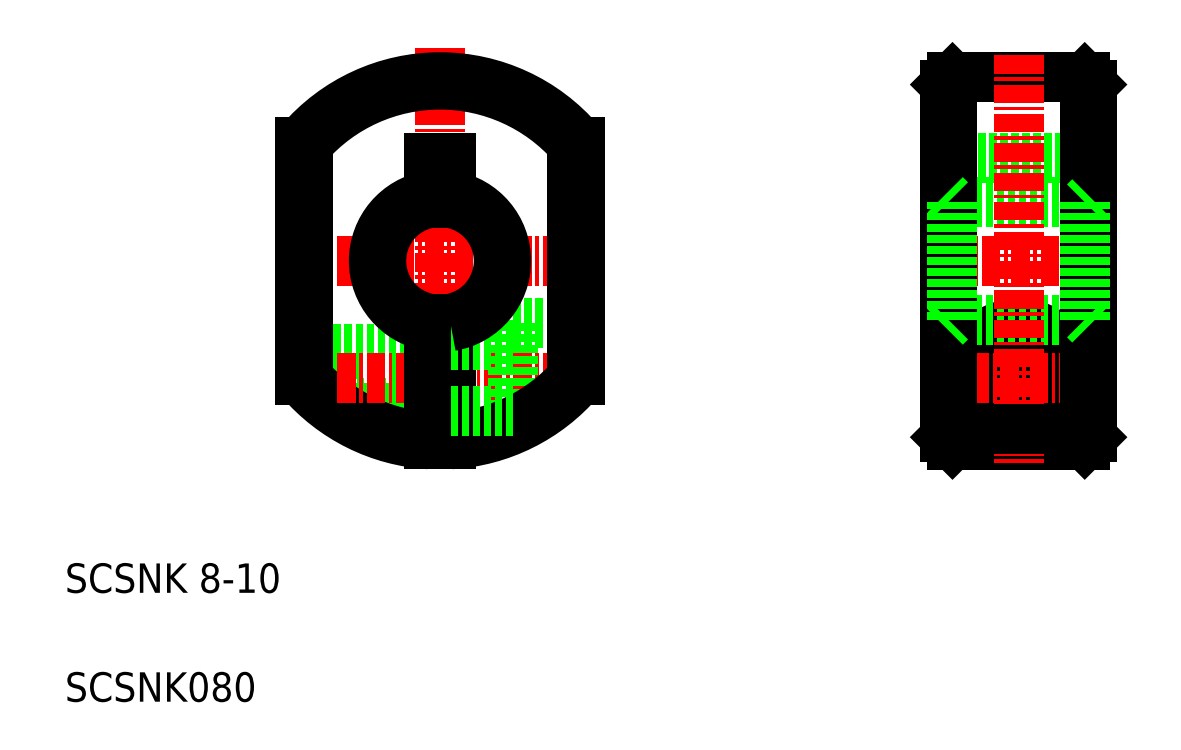
<metadata>
{"format":"dxf","ext":"dxf","renderer":"ezdxf+matplotlib","layout":"modelspace","background":"white","min_lineweight":24,"dpi":150}
</metadata>
<code>
0
SECTION
2
ENTITIES
0
LINE
8
0
10
110.3
20
115.2
30
0
11
120.3
21
115.2
31
0
0
LINE
8
0
10
110.8
20
120.7
30
0
11
119.8
21
120.7
31
0
0
CIRCLE
8
0
10
115.3
20
100.2
30
0
40
2
0
CIRCLE
8
0
10
115.3
20
100.2
30
0
40
1.694
0
ARC
8
0
10
115.3
20
100.2
30
0
40
3.75
50
292.8
51
247.2
0
CIRCLE
8
0
10
115.3
20
100.2
30
0
40
2.25
0
LINE
8
0
10
110.8
20
112.2
30
0
11
119.8
21
112.2
31
0
0
LINE
8
0
10
110.8
20
104.2
30
0
11
119.8
21
104.2
31
0
0
LINE
8
CENTER
10
108.8
20
108.2
30
0
11
121.8
21
108.2
31
0
0
LINE
8
CENTER
10
110.1
20
100.2
30
0
11
120.6
21
100.2
31
0
0
LINE
8
0
10
110.8
20
95.74
30
0
11
119.8
21
95.74
31
0
0
LINE
8
CENTER
10
75.94
20
122.8
30
0
11
75.94
21
94.26
31
0
0
LINE
8
0
10
110.3
20
120.2
30
0
11
110.8
21
120.7
31
0
0
LINE
8
0
10
110.8
20
120.7
30
0
11
110.8
21
95.74
31
0
0
LINE
8
CENTER
10
115.3
20
122.2
30
0
11
115.3
21
94.24
31
0
0
LINE
8
0
10
66.44
20
102.2
30
0
11
75.19
21
102.2
31
0
0
LINE
8
0
10
68.44
20
98.24
30
0
11
75.19
21
98.24
31
0
0
LINE
8
0
10
68.05
20
98.55
30
0
11
75.19
21
98.55
31
0
0
LINE
8
0
10
66.44
20
101.9
30
0
11
75.19
21
101.9
31
0
0
ARC
8
0
10
75.94
20
108.2
30
0
40
12.5
50
220.5
51
266.6
0
ARC
8
0
10
75.94
20
108.2
30
0
40
12
50
221.4
51
266.4
0
LINE
8
CENTER
10
64.94
20
108.2
30
0
11
86.94
21
108.2
31
0
0
LINE
8
CENTER
10
64.94
20
100.2
30
0
11
86.94
21
100.2
31
0
0
TEXT
8
0
10
50.41
20
78.24
30
0
40
2
1
SCSNK080
0
LINE
8
0
10
66.94
20
100.3
30
0
11
66.94
21
116.2
31
0
0
LINE
8
0
10
66.44
20
116.4
30
0
11
66.44
21
100.1
31
0
0
LINE
8
0
10
80.94
20
104
30
0
11
80.94
21
96.79
31
0
0
LINE
8
0
10
75.19
20
104.3
30
0
11
75.19
21
95.76
31
0
0
LINE
8
0
10
76.69
20
104.3
30
0
11
76.69
21
95.76
31
0
0
ARC
8
0
10
75.94
20
108.2
30
0
40
12.5
50
273.4
51
319.5
0
ARC
8
0
10
75.94
20
108.2
30
0
40
12
50
273.6
51
318.6
0
LINE
8
0
10
80.94
20
104
30
0
11
85.44
21
104
31
0
0
ARC
8
0
10
75.94
20
108.2
30
0
40
4
50
100.8
51
259.2
0
ARC
8
0
10
75.94
20
108.2
30
0
40
4
50
280.8
51
79.19
0
LINE
8
0
10
76.69
20
102.5
30
0
11
80.94
21
102.5
31
0
0
LINE
8
0
10
76.69
20
97.99
30
0
11
80.94
21
97.99
31
0
0
LINE
8
0
10
75.19
20
115.2
30
0
11
76.69
21
115.2
31
0
0
LINE
8
0
10
75.19
20
115.2
30
0
11
75.19
21
112.2
31
0
0
LINE
8
0
10
76.69
20
115.2
30
0
11
76.69
21
112.2
31
0
0
LINE
8
0
10
84.94
20
100.3
30
0
11
84.94
21
116.2
31
0
0
LINE
8
0
10
85.44
20
116.4
30
0
11
85.44
21
100.1
31
0
0
LINE
8
0
10
110.3
20
120.2
30
0
11
110.3
21
96.24
31
0
0
LINE
8
0
10
110.3
20
96.24
30
0
11
110.8
21
95.74
31
0
0
LINE
8
0
10
119.8
20
120.7
30
0
11
120.3
21
120.2
31
0
0
LINE
8
0
10
119.8
20
120.7
30
0
11
119.8
21
95.74
31
0
0
LINE
8
0
10
120.3
20
120.2
30
0
11
120.3
21
96.24
31
0
0
LINE
8
0
10
119.8
20
95.74
30
0
11
120.3
21
96.24
31
0
0
ARC
8
0
10
75.94
20
108.2
30
0
40
12
50
41.41
51
138.6
0
ARC
8
0
10
75.94
20
108.2
30
0
40
12.5
50
40.54
51
139.5
0
TEXT
8
0
10
50.41
20
85.65
30
0
40
2
1
SCSNK 8-10
0
ARC
8
0
10
75.94
20
108.2
30
0
40
4.5
50
99.59
51
260.4
0
ARC
8
0
10
75.94
20
108.2
30
0
40
4.5
50
279.6
51
80.41
0
LINE
8
0
10
110.3
20
112.7
30
0
11
110.8
21
112.2
31
0
0
LINE
8
0
10
119.8
20
112.2
30
0
11
120.3
21
112.7
31
0
0
LINE
8
0
10
110.3
20
103.7
30
0
11
110.8
21
104.2
31
0
0
LINE
8
0
10
119.8
20
104.2
30
0
11
120.3
21
103.7
31
0
0
LINE
8
0
10
110.8
20
112.2
30
0
11
110.8
21
104.2
31
0
0
LINE
8
0
10
119.8
20
112.2
30
0
11
119.8
21
104.2
31
0
0
LINE
8
0
10
113.9
20
96.79
30
0
11
116.8
21
96.79
31
0
0
ENDSEC
0
EOF

</code>
